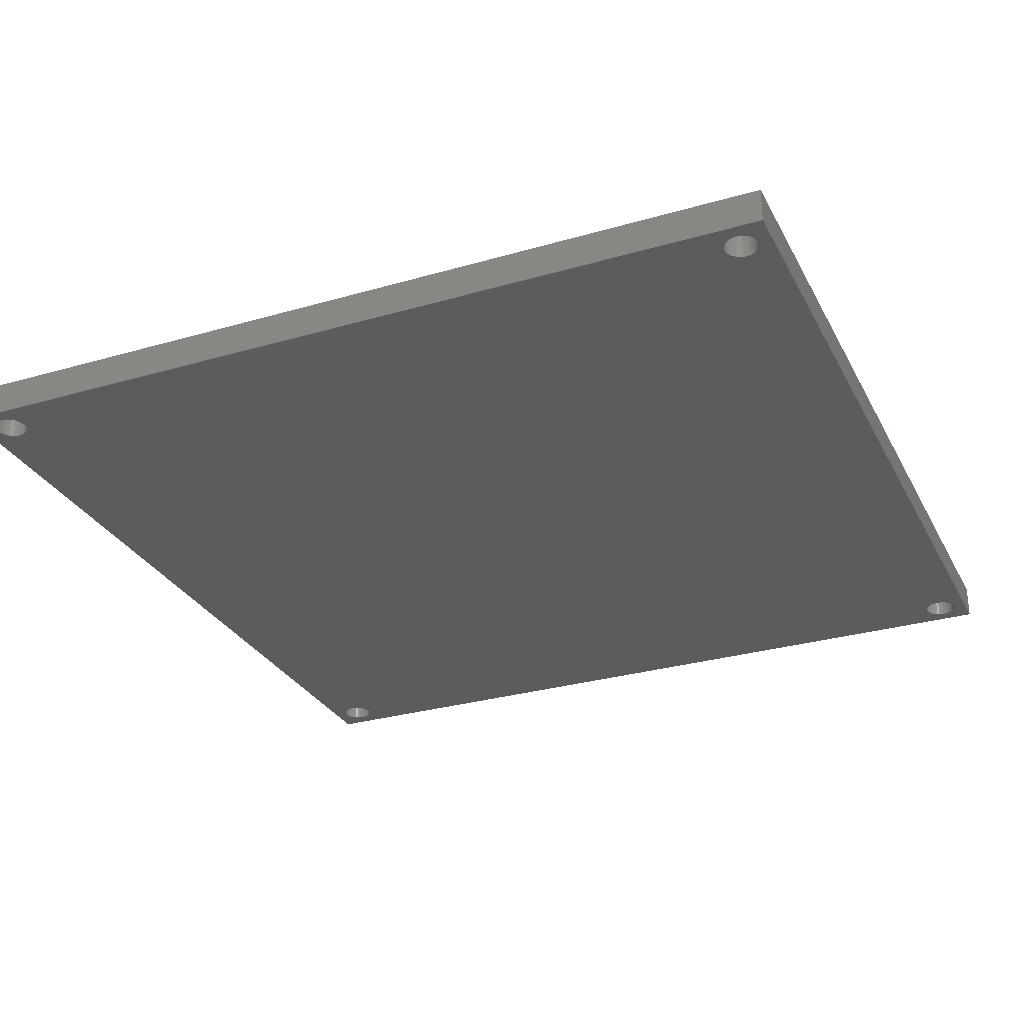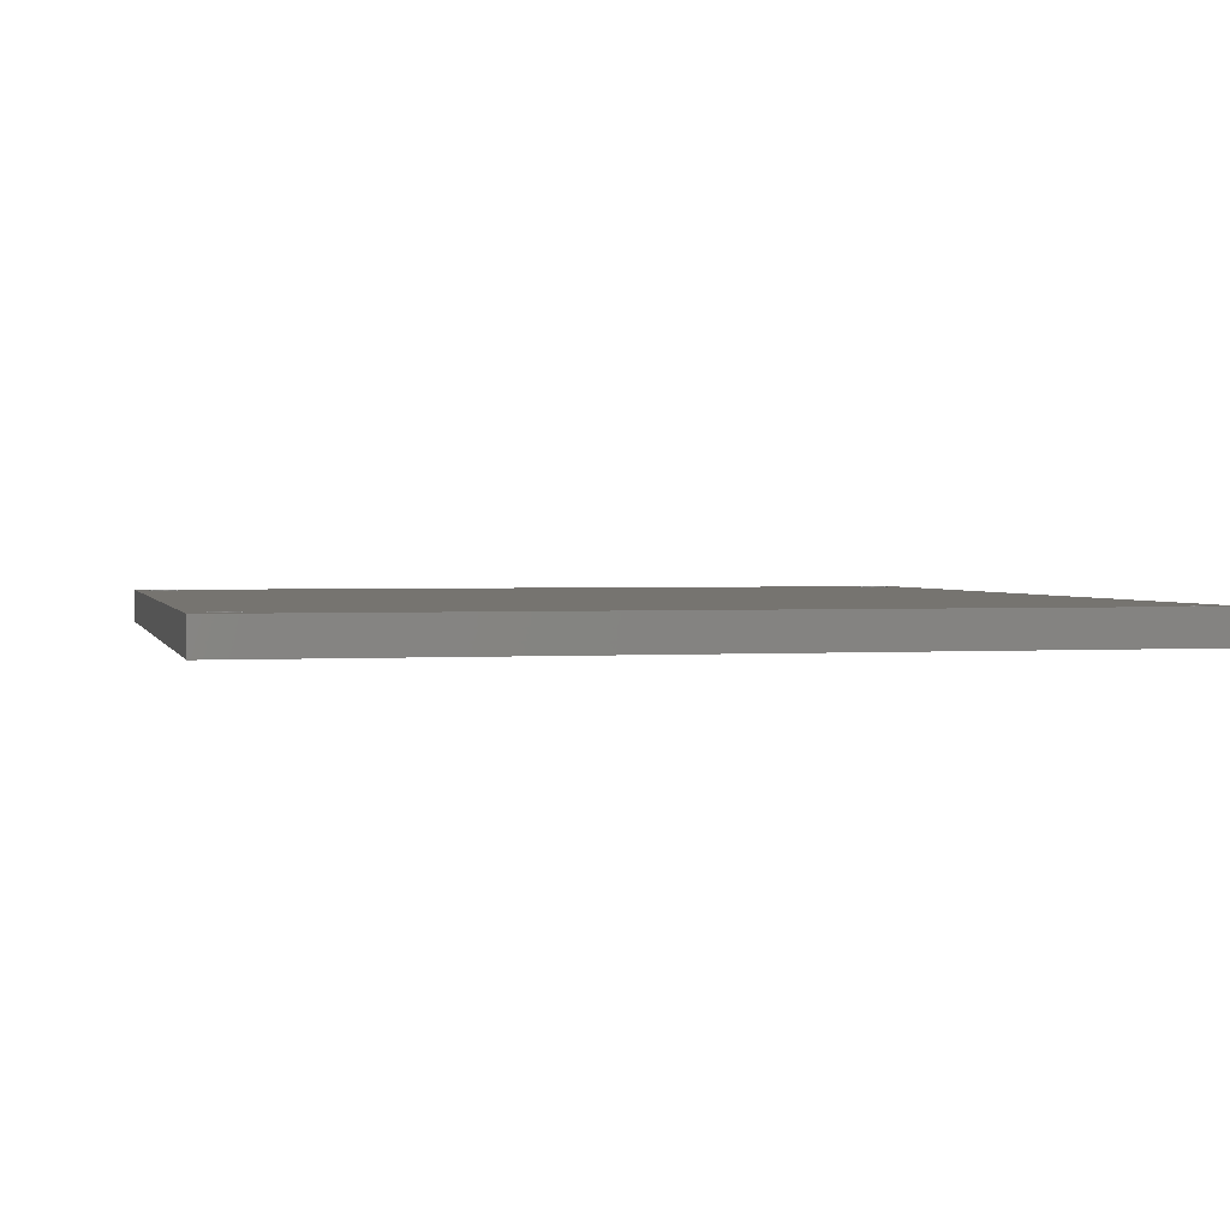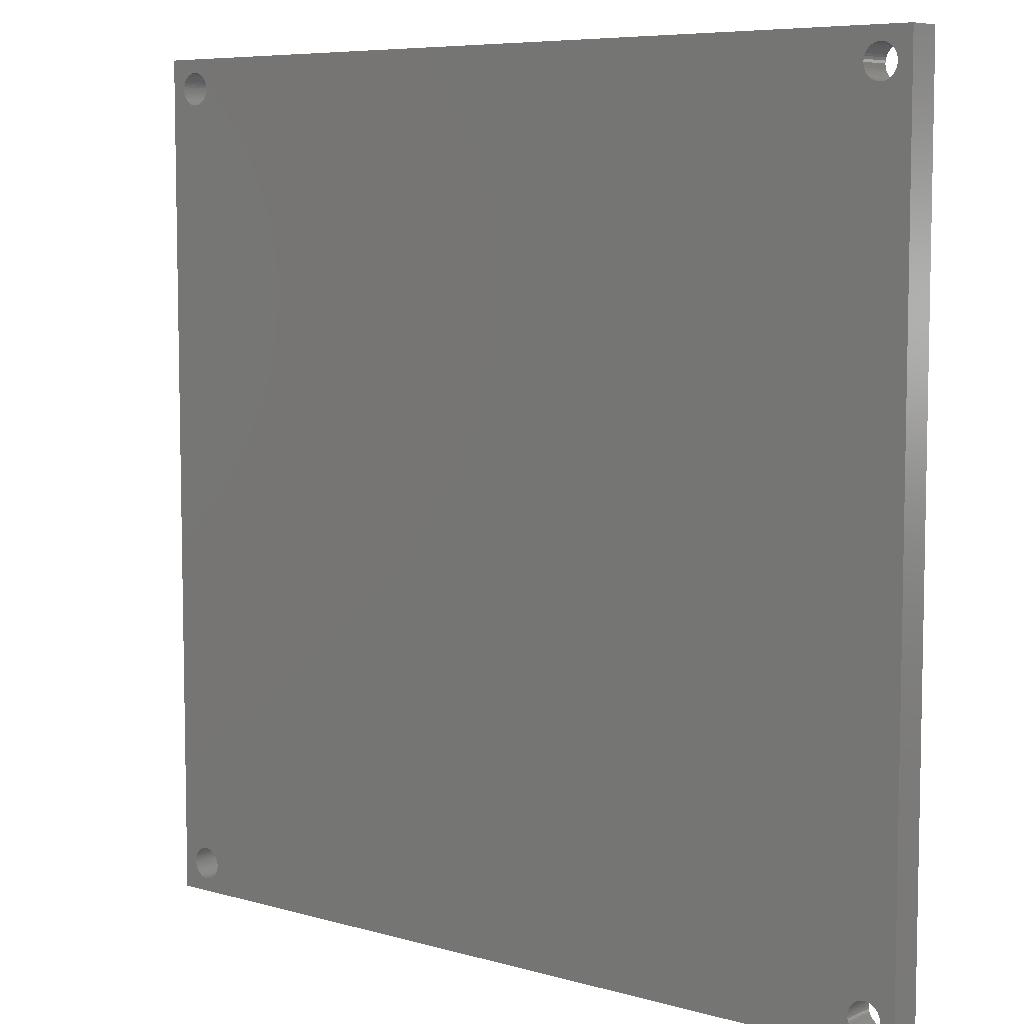
<metadata>
{"format":"stl","ext":"stl","renderer":"f3d","projection":"perspective","resolution":1024,"background":"white","views":[{"elev":-29.4,"azim":-66.8,"up":"+Z"},{"elev":1.8,"azim":-103.5,"up":"+Z"},{"elev":7.0,"azim":39.5,"up":"+Y"}]}
</metadata>
<code>
# stl→obj: 344 verts, 700 faces
v -136.3 159.9 0
v -136.3 159.9 2.122
v -136.3 159.7 0
v -136.3 159.7 2.122
v -136.3 159.6 0
v -136.3 159.6 2.122
v -136.2 159.4 0
v -136.2 159.4 2.122
v -136.2 159.3 0
v -136.2 159.3 2.122
v -136.1 159.2 0
v -136.1 159.2 2.122
v -136 159 0
v -136 159 2.122
v -135.9 158.9 0
v -135.9 158.9 2.122
v -135.8 158.9 0
v -135.8 158.9 2.122
v -135.6 158.8 0
v -135.6 158.8 2.122
v -135.5 158.7 0
v -135.5 158.7 2.122
v -135.4 158.7 0
v -135.4 158.7 2.122
v -135.2 158.7 0
v -135.2 158.7 2.122
v -135.1 158.7 0
v -135.1 158.7 2.122
v -134.9 158.8 0
v -134.9 158.8 2.122
v -134.8 158.9 0
v -134.8 158.9 2.122
v -134.7 158.9 0
v -134.7 158.9 2.122
v -134.5 159 0
v -134.5 159 2.122
v -134.5 159.2 0
v -134.5 159.2 2.122
v -134.4 159.3 0
v -134.4 159.3 2.122
v -134.3 159.4 0
v -134.3 159.4 2.122
v -134.3 159.6 0
v -134.3 159.6 2.122
v -134.3 159.7 0
v -134.3 159.7 2.122
v -134.3 159.9 0
v -134.3 159.9 2.122
v -134.3 160 0
v -134.3 160 2.122
v -134.4 160.2 0
v -134.4 160.2 2.122
v -134.5 160.3 0
v -134.5 160.3 2.122
v -134.5 160.4 0
v -134.5 160.4 2.122
v -134.7 160.5 0
v -134.7 160.5 2.122
v -134.8 160.6 0
v -134.8 160.6 2.122
v -134.9 160.7 0
v -134.9 160.7 2.122
v -135.1 160.7 0
v -135.1 160.7 2.122
v -135.2 160.7 0
v -135.2 160.7 2.122
v -135.4 160.7 0
v -135.4 160.7 2.122
v -135.5 160.7 0
v -135.5 160.7 2.122
v -135.6 160.7 0
v -135.6 160.7 2.122
v -135.8 160.6 0
v -135.8 160.6 2.122
v -135.9 160.5 0
v -135.9 160.5 2.122
v -136 160.4 0
v -136 160.4 2.122
v -136.1 160.3 0
v -136.1 160.3 2.122
v -136.2 160.2 0
v -136.2 160.2 2.122
v -136.2 160 0
v -136.2 160 2.122
v -185.7 159.9 0
v -185.7 159.9 2.122
v -185.7 159.7 0
v -185.7 159.7 2.122
v -185.7 159.6 0
v -185.7 159.6 2.122
v -185.7 159.4 0
v -185.7 159.4 2.122
v -185.6 159.3 0
v -185.6 159.3 2.122
v -185.5 159.2 0
v -185.5 159.2 2.122
v -185.5 159 0
v -185.5 159 2.122
v -185.3 158.9 0
v -185.3 158.9 2.122
v -185.2 158.9 0
v -185.2 158.9 2.122
v -185.1 158.8 0
v -185.1 158.8 2.122
v -184.9 158.7 0
v -184.9 158.7 2.122
v -184.8 158.7 0
v -184.8 158.7 2.122
v -184.6 158.7 0
v -184.6 158.7 2.122
v -184.5 158.7 0
v -184.5 158.7 2.122
v -184.4 158.8 0
v -184.4 158.8 2.122
v -184.2 158.9 0
v -184.2 158.9 2.122
v -184.1 158.9 0
v -184.1 158.9 2.122
v -184 159 0
v -184 159 2.122
v -183.9 159.2 0
v -183.9 159.2 2.122
v -183.8 159.3 0
v -183.8 159.3 2.122
v -183.8 159.4 0
v -183.8 159.4 2.122
v -183.7 159.6 0
v -183.7 159.6 2.122
v -183.7 159.7 0
v -183.7 159.7 2.122
v -183.7 159.9 0
v -183.7 159.9 2.122
v -183.8 160 0
v -183.8 160 2.122
v -183.8 160.2 0
v -183.8 160.2 2.122
v -183.9 160.3 0
v -183.9 160.3 2.122
v -184 160.4 0
v -184 160.4 2.122
v -184.1 160.5 0
v -184.1 160.5 2.122
v -184.2 160.6 0
v -184.2 160.6 2.122
v -184.4 160.7 0
v -184.4 160.7 2.122
v -184.5 160.7 0
v -184.5 160.7 2.122
v -184.6 160.7 0
v -184.6 160.7 2.122
v -184.8 160.7 0
v -184.8 160.7 2.122
v -184.9 160.7 0
v -184.9 160.7 2.122
v -185.1 160.7 0
v -185.1 160.7 2.122
v -185.2 160.6 0
v -185.2 160.6 2.122
v -185.3 160.5 0
v -185.3 160.5 2.122
v -185.5 160.4 0
v -185.5 160.4 2.122
v -185.5 160.3 0
v -185.5 160.3 2.122
v -185.6 160.2 0
v -185.6 160.2 2.122
v -185.7 160 0
v -185.7 160 2.122
v -136.3 110.4 0
v -136.3 110.4 2.122
v -136.3 110.3 0
v -136.3 110.3 2.122
v -136.3 110.1 0
v -136.3 110.1 2.122
v -136.2 110 0
v -136.2 110 2.122
v -136.2 109.8 0
v -136.2 109.8 2.122
v -136.1 109.7 0
v -136.1 109.7 2.122
v -136 109.6 0
v -136 109.6 2.122
v -135.9 109.5 0
v -135.9 109.5 2.122
v -135.8 109.4 0
v -135.8 109.4 2.122
v -135.6 109.3 0
v -135.6 109.3 2.122
v -135.5 109.3 0
v -135.5 109.3 2.122
v -135.4 109.3 0
v -135.4 109.3 2.122
v -135.2 109.3 0
v -135.2 109.3 2.122
v -135.1 109.3 0
v -135.1 109.3 2.122
v -134.9 109.3 0
v -134.9 109.3 2.122
v -134.8 109.4 0
v -134.8 109.4 2.122
v -134.7 109.5 0
v -134.7 109.5 2.122
v -134.5 109.6 0
v -134.5 109.6 2.122
v -134.5 109.7 0
v -134.5 109.7 2.122
v -134.4 109.8 0
v -134.4 109.8 2.122
v -134.3 110 0
v -134.3 110 2.122
v -134.3 110.1 0
v -134.3 110.1 2.122
v -134.3 110.3 0
v -134.3 110.3 2.122
v -134.3 110.4 0
v -134.3 110.4 2.122
v -134.3 110.6 0
v -134.3 110.6 2.122
v -134.4 110.7 0
v -134.4 110.7 2.122
v -134.5 110.8 0
v -134.5 110.8 2.122
v -134.5 111 0
v -134.5 111 2.122
v -134.7 111.1 0
v -134.7 111.1 2.122
v -134.8 111.1 0
v -134.8 111.1 2.122
v -134.9 111.2 0
v -134.9 111.2 2.122
v -135.1 111.3 0
v -135.1 111.3 2.122
v -135.2 111.3 0
v -135.2 111.3 2.122
v -135.4 111.3 0
v -135.4 111.3 2.122
v -135.5 111.3 0
v -135.5 111.3 2.122
v -135.6 111.2 0
v -135.6 111.2 2.122
v -135.8 111.1 0
v -135.8 111.1 2.122
v -135.9 111.1 0
v -135.9 111.1 2.122
v -136 111 0
v -136 111 2.122
v -136.1 110.8 0
v -136.1 110.8 2.122
v -136.2 110.7 0
v -136.2 110.7 2.122
v -136.2 110.6 0
v -136.2 110.6 2.122
v -185.7 110.4 0
v -185.7 110.4 2.122
v -185.7 110.3 0
v -185.7 110.3 2.122
v -185.7 110.1 0
v -185.7 110.1 2.122
v -185.7 110 0
v -185.7 110 2.122
v -185.6 109.8 0
v -185.6 109.8 2.122
v -185.5 109.7 0
v -185.5 109.7 2.122
v -185.5 109.6 0
v -185.5 109.6 2.122
v -185.3 109.5 0
v -185.3 109.5 2.122
v -185.2 109.4 0
v -185.2 109.4 2.122
v -185.1 109.3 0
v -185.1 109.3 2.122
v -184.9 109.3 0
v -184.9 109.3 2.122
v -184.8 109.3 0
v -184.8 109.3 2.122
v -184.6 109.3 0
v -184.6 109.3 2.122
v -184.5 109.3 0
v -184.5 109.3 2.122
v -184.4 109.3 0
v -184.4 109.3 2.122
v -184.2 109.4 0
v -184.2 109.4 2.122
v -184.1 109.5 0
v -184.1 109.5 2.122
v -184 109.6 0
v -184 109.6 2.122
v -183.9 109.7 0
v -183.9 109.7 2.122
v -183.8 109.8 0
v -183.8 109.8 2.122
v -183.8 110 0
v -183.8 110 2.122
v -183.7 110.1 0
v -183.7 110.1 2.122
v -183.7 110.3 0
v -183.7 110.3 2.122
v -183.7 110.4 0
v -183.7 110.4 2.122
v -183.8 110.6 0
v -183.8 110.6 2.122
v -183.8 110.7 0
v -183.8 110.7 2.122
v -183.9 110.8 0
v -183.9 110.8 2.122
v -184 111 0
v -184 111 2.122
v -184.1 111.1 0
v -184.1 111.1 2.122
v -184.2 111.1 0
v -184.2 111.1 2.122
v -184.4 111.2 0
v -184.4 111.2 2.122
v -184.5 111.3 0
v -184.5 111.3 2.122
v -184.6 111.3 0
v -184.6 111.3 2.122
v -184.8 111.3 0
v -184.8 111.3 2.122
v -184.9 111.3 0
v -184.9 111.3 2.122
v -185.1 111.2 0
v -185.1 111.2 2.122
v -185.2 111.1 0
v -185.2 111.1 2.122
v -185.3 111.1 0
v -185.3 111.1 2.122
v -185.5 111 0
v -185.5 111 2.122
v -185.5 110.8 0
v -185.5 110.8 2.122
v -185.6 110.7 0
v -185.6 110.7 2.122
v -185.7 110.6 0
v -185.7 110.6 2.122
v -186.6 108.5 2.122
v -186.6 161.5 2.122
v -186.6 108.5 0
v -186.6 161.5 0
v -133.4 108.5 2.122
v -133.4 108.5 0
v -133.4 161.5 2.122
v -133.4 161.5 0
f 1 2 3
f 3 2 4
f 3 4 5
f 5 4 6
f 5 6 7
f 7 6 8
f 7 8 9
f 9 8 10
f 9 10 11
f 11 10 12
f 11 12 13
f 13 12 14
f 13 14 15
f 15 14 16
f 15 16 17
f 17 16 18
f 17 18 19
f 19 18 20
f 19 20 21
f 21 20 22
f 21 22 23
f 23 22 24
f 23 24 25
f 25 24 26
f 25 26 27
f 27 26 28
f 27 28 29
f 29 28 30
f 29 30 31
f 31 30 32
f 31 32 33
f 33 32 34
f 33 34 35
f 35 34 36
f 35 36 37
f 37 36 38
f 37 38 39
f 39 38 40
f 39 40 41
f 41 40 42
f 41 42 43
f 43 42 44
f 43 44 45
f 45 44 46
f 45 46 47
f 47 46 48
f 47 48 49
f 49 48 50
f 49 50 51
f 51 50 52
f 51 52 53
f 53 52 54
f 53 54 55
f 55 54 56
f 55 56 57
f 57 56 58
f 57 58 59
f 59 58 60
f 59 60 61
f 61 60 62
f 61 62 63
f 63 62 64
f 63 64 65
f 65 64 66
f 65 66 67
f 67 66 68
f 67 68 69
f 69 68 70
f 69 70 71
f 71 70 72
f 71 72 73
f 73 72 74
f 73 74 75
f 75 74 76
f 75 76 77
f 77 76 78
f 77 78 79
f 79 78 80
f 79 80 81
f 81 80 82
f 81 82 83
f 83 82 84
f 83 84 1
f 1 84 2
f 85 86 87
f 87 86 88
f 87 88 89
f 89 88 90
f 89 90 91
f 91 90 92
f 91 92 93
f 93 92 94
f 93 94 95
f 95 94 96
f 95 96 97
f 97 96 98
f 97 98 99
f 99 98 100
f 99 100 101
f 101 100 102
f 101 102 103
f 103 102 104
f 103 104 105
f 105 104 106
f 105 106 107
f 107 106 108
f 107 108 109
f 109 108 110
f 109 110 111
f 111 110 112
f 111 112 113
f 113 112 114
f 113 114 115
f 115 114 116
f 115 116 117
f 117 116 118
f 117 118 119
f 119 118 120
f 119 120 121
f 121 120 122
f 121 122 123
f 123 122 124
f 123 124 125
f 125 124 126
f 125 126 127
f 127 126 128
f 127 128 129
f 129 128 130
f 129 130 131
f 131 130 132
f 131 132 133
f 133 132 134
f 133 134 135
f 135 134 136
f 135 136 137
f 137 136 138
f 137 138 139
f 139 138 140
f 139 140 141
f 141 140 142
f 141 142 143
f 143 142 144
f 143 144 145
f 145 144 146
f 145 146 147
f 147 146 148
f 147 148 149
f 149 148 150
f 149 150 151
f 151 150 152
f 151 152 153
f 153 152 154
f 153 154 155
f 155 154 156
f 155 156 157
f 157 156 158
f 157 158 159
f 159 158 160
f 159 160 161
f 161 160 162
f 161 162 163
f 163 162 164
f 163 164 165
f 165 164 166
f 165 166 167
f 167 166 168
f 167 168 85
f 85 168 86
f 169 170 171
f 171 170 172
f 171 172 173
f 173 172 174
f 173 174 175
f 175 174 176
f 175 176 177
f 177 176 178
f 177 178 179
f 179 178 180
f 179 180 181
f 181 180 182
f 181 182 183
f 183 182 184
f 183 184 185
f 185 184 186
f 185 186 187
f 187 186 188
f 187 188 189
f 189 188 190
f 189 190 191
f 191 190 192
f 191 192 193
f 193 192 194
f 193 194 195
f 195 194 196
f 195 196 197
f 197 196 198
f 197 198 199
f 199 198 200
f 199 200 201
f 201 200 202
f 201 202 203
f 203 202 204
f 203 204 205
f 205 204 206
f 205 206 207
f 207 206 208
f 207 208 209
f 209 208 210
f 209 210 211
f 211 210 212
f 211 212 213
f 213 212 214
f 213 214 215
f 215 214 216
f 215 216 217
f 217 216 218
f 217 218 219
f 219 218 220
f 219 220 221
f 221 220 222
f 221 222 223
f 223 222 224
f 223 224 225
f 225 224 226
f 225 226 227
f 227 226 228
f 227 228 229
f 229 228 230
f 229 230 231
f 231 230 232
f 231 232 233
f 233 232 234
f 233 234 235
f 235 234 236
f 235 236 237
f 237 236 238
f 237 238 239
f 239 238 240
f 239 240 241
f 241 240 242
f 241 242 243
f 243 242 244
f 243 244 245
f 245 244 246
f 245 246 247
f 247 246 248
f 247 248 249
f 249 248 250
f 249 250 251
f 251 250 252
f 251 252 169
f 169 252 170
f 253 254 255
f 255 254 256
f 255 256 257
f 257 256 258
f 257 258 259
f 259 258 260
f 259 260 261
f 261 260 262
f 261 262 263
f 263 262 264
f 263 264 265
f 265 264 266
f 265 266 267
f 267 266 268
f 267 268 269
f 269 268 270
f 269 270 271
f 271 270 272
f 271 272 273
f 273 272 274
f 273 274 275
f 275 274 276
f 275 276 277
f 277 276 278
f 277 278 279
f 279 278 280
f 279 280 281
f 281 280 282
f 281 282 283
f 283 282 284
f 283 284 285
f 285 284 286
f 285 286 287
f 287 286 288
f 287 288 289
f 289 288 290
f 289 290 291
f 291 290 292
f 291 292 293
f 293 292 294
f 293 294 295
f 295 294 296
f 295 296 297
f 297 296 298
f 297 298 299
f 299 298 300
f 299 300 301
f 301 300 302
f 301 302 303
f 303 302 304
f 303 304 305
f 305 304 306
f 305 306 307
f 307 306 308
f 307 308 309
f 309 308 310
f 309 310 311
f 311 310 312
f 311 312 313
f 313 312 314
f 313 314 315
f 315 314 316
f 315 316 317
f 317 316 318
f 317 318 319
f 319 318 320
f 319 320 321
f 321 320 322
f 321 322 323
f 323 322 324
f 323 324 325
f 325 324 326
f 325 326 327
f 327 326 328
f 327 328 329
f 329 328 330
f 329 330 331
f 331 330 332
f 331 332 333
f 333 332 334
f 333 334 335
f 335 334 336
f 335 336 253
f 253 336 254
f 337 338 339
f 339 338 340
f 341 337 342
f 342 337 339
f 343 341 344
f 344 341 342
f 338 343 340
f 340 343 344
f 5 127 3
f 3 127 129
f 3 129 1
f 1 129 131
f 1 131 83
f 83 131 133
f 83 133 81
f 81 133 135
f 81 135 79
f 79 135 137
f 79 137 77
f 77 137 139
f 77 139 75
f 75 139 141
f 75 141 73
f 73 141 143
f 73 143 71
f 71 143 145
f 71 145 344
f 344 145 340
f 340 145 147
f 340 147 149
f 127 5 125
f 125 5 7
f 125 7 123
f 123 7 9
f 123 9 121
f 121 9 11
f 121 11 119
f 119 11 13
f 119 13 307
f 307 13 245
f 307 245 305
f 305 245 247
f 305 247 303
f 303 247 249
f 303 249 301
f 301 249 251
f 301 251 299
f 299 251 169
f 299 169 297
f 297 169 171
f 297 171 295
f 295 171 173
f 295 173 293
f 293 173 175
f 293 175 291
f 291 175 177
f 291 177 289
f 289 177 179
f 289 179 287
f 287 179 181
f 287 181 285
f 285 181 183
f 285 183 283
f 283 183 185
f 283 185 281
f 281 185 187
f 281 187 342
f 342 187 189
f 342 189 191
f 13 15 245
f 245 15 243
f 243 15 17
f 243 17 241
f 241 17 19
f 241 19 239
f 239 19 21
f 239 21 237
f 237 21 23
f 237 23 235
f 235 23 25
f 235 25 233
f 233 25 231
f 231 25 27
f 231 27 229
f 229 27 29
f 229 29 227
f 227 29 31
f 227 31 225
f 225 31 33
f 225 33 223
f 223 33 35
f 223 35 221
f 221 35 37
f 221 37 219
f 219 37 39
f 219 39 342
f 342 39 344
f 344 39 41
f 344 41 43
f 43 45 344
f 344 45 47
f 344 47 49
f 49 51 344
f 344 51 53
f 344 53 55
f 55 57 344
f 344 57 59
f 344 59 61
f 61 63 344
f 344 63 65
f 344 65 67
f 67 69 344
f 344 69 71
f 85 87 340
f 340 87 89
f 340 89 91
f 91 93 340
f 340 93 339
f 339 93 333
f 339 333 335
f 93 95 333
f 333 95 331
f 331 95 97
f 331 97 329
f 329 97 99
f 329 99 327
f 327 99 101
f 327 101 325
f 325 101 103
f 325 103 323
f 323 103 105
f 323 105 321
f 321 105 107
f 321 107 319
f 319 107 109
f 319 109 317
f 317 109 315
f 315 109 111
f 315 111 313
f 313 111 113
f 313 113 311
f 311 113 115
f 311 115 309
f 309 115 117
f 309 117 307
f 307 117 119
f 149 151 340
f 340 151 153
f 340 153 155
f 155 157 340
f 340 157 159
f 340 159 161
f 161 163 340
f 340 163 165
f 340 165 167
f 167 85 340
f 191 193 342
f 342 193 195
f 342 195 197
f 197 199 342
f 342 199 201
f 342 201 203
f 203 205 342
f 342 205 207
f 342 207 209
f 209 211 342
f 342 211 213
f 342 213 215
f 215 217 342
f 342 217 219
f 253 255 339
f 339 255 257
f 339 257 259
f 259 261 339
f 339 261 263
f 339 263 265
f 265 267 339
f 339 267 269
f 339 269 271
f 271 273 339
f 339 273 275
f 339 275 277
f 277 279 339
f 339 279 281
f 339 281 342
f 335 253 339
f 2 132 4
f 4 132 130
f 4 130 6
f 6 130 128
f 6 128 8
f 8 128 126
f 8 126 10
f 10 126 124
f 10 124 12
f 12 124 122
f 12 122 14
f 14 122 120
f 14 120 246
f 246 120 308
f 246 308 248
f 248 308 306
f 248 306 250
f 250 306 304
f 250 304 252
f 252 304 302
f 252 302 170
f 170 302 300
f 170 300 172
f 172 300 298
f 172 298 174
f 174 298 296
f 174 296 176
f 176 296 294
f 176 294 178
f 178 294 292
f 178 292 180
f 180 292 290
f 180 290 182
f 182 290 288
f 182 288 184
f 184 288 286
f 184 286 186
f 186 286 284
f 186 284 188
f 188 284 282
f 188 282 341
f 341 282 337
f 337 282 280
f 337 280 278
f 132 2 134
f 134 2 84
f 134 84 136
f 136 84 82
f 136 82 138
f 138 82 80
f 138 80 140
f 140 80 78
f 140 78 142
f 142 78 76
f 142 76 144
f 144 76 74
f 144 74 146
f 146 74 72
f 146 72 343
f 343 72 70
f 343 70 68
f 68 66 343
f 343 66 64
f 343 64 62
f 62 60 343
f 343 60 58
f 343 58 56
f 56 54 343
f 343 54 52
f 343 52 50
f 50 48 343
f 343 48 46
f 343 46 44
f 44 42 343
f 343 42 40
f 343 40 341
f 341 40 220
f 341 220 218
f 40 38 220
f 220 38 222
f 222 38 36
f 222 36 224
f 224 36 34
f 224 34 226
f 226 34 32
f 226 32 228
f 228 32 30
f 228 30 230
f 230 30 28
f 230 28 232
f 232 28 26
f 232 26 234
f 234 26 24
f 234 24 236
f 236 24 238
f 238 24 22
f 238 22 240
f 240 22 20
f 240 20 242
f 242 20 18
f 242 18 244
f 244 18 16
f 244 16 246
f 246 16 14
f 90 88 338
f 338 88 86
f 338 86 168
f 168 166 338
f 338 166 164
f 338 164 162
f 162 160 338
f 338 160 158
f 338 158 156
f 156 154 338
f 338 154 152
f 338 152 150
f 150 148 338
f 338 148 146
f 338 146 343
f 120 118 308
f 308 118 310
f 310 118 116
f 310 116 312
f 312 116 114
f 312 114 314
f 314 114 112
f 314 112 316
f 316 112 110
f 316 110 318
f 318 110 108
f 318 108 320
f 320 108 322
f 322 108 106
f 322 106 324
f 324 106 104
f 324 104 326
f 326 104 102
f 326 102 328
f 328 102 100
f 328 100 330
f 330 100 98
f 330 98 332
f 332 98 96
f 332 96 334
f 334 96 94
f 334 94 337
f 337 94 338
f 338 94 92
f 338 92 90
f 218 216 341
f 341 216 214
f 341 214 212
f 212 210 341
f 341 210 208
f 341 208 206
f 206 204 341
f 341 204 202
f 341 202 200
f 200 198 341
f 341 198 196
f 341 196 194
f 194 192 341
f 341 192 190
f 341 190 188
f 258 256 337
f 337 256 254
f 337 254 336
f 336 334 337
f 278 276 337
f 337 276 274
f 337 274 272
f 272 270 337
f 337 270 268
f 337 268 266
f 266 264 337
f 337 264 262
f 337 262 260
f 260 258 337

</code>
